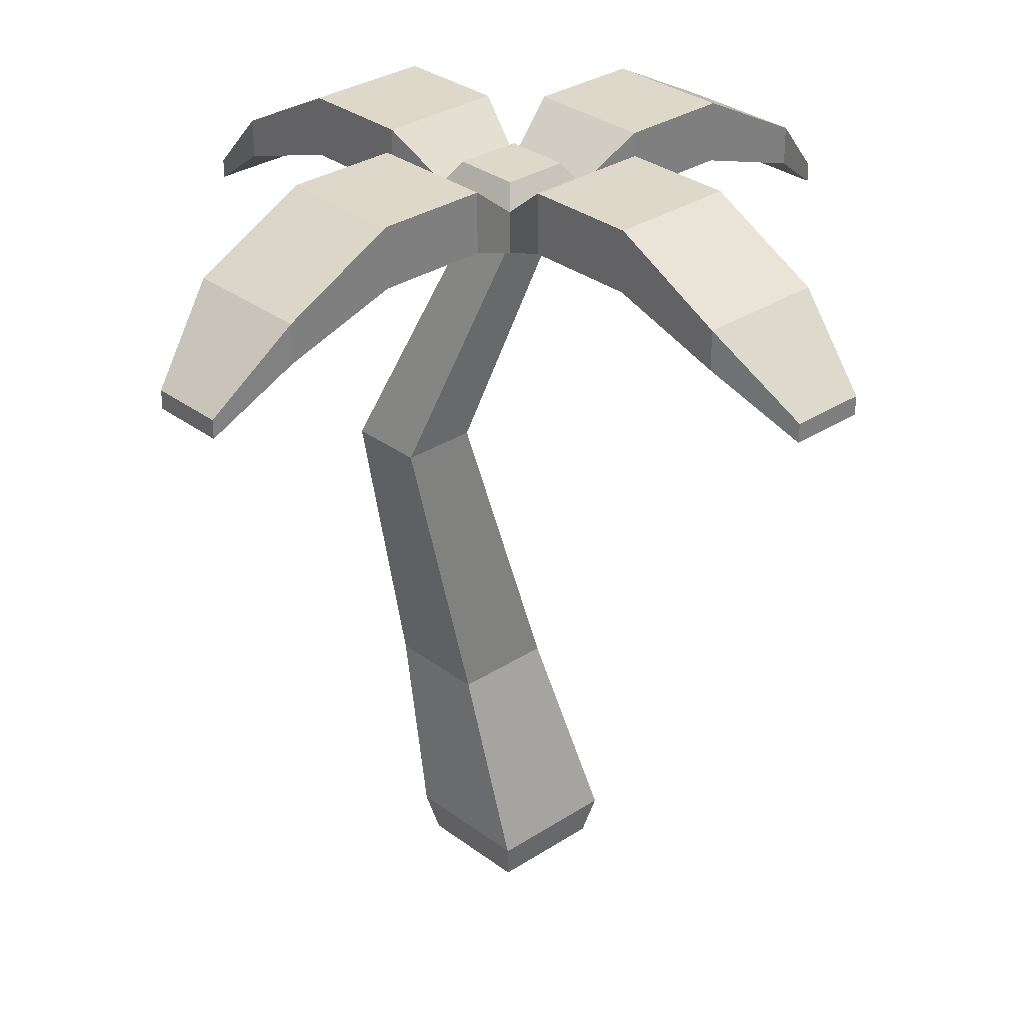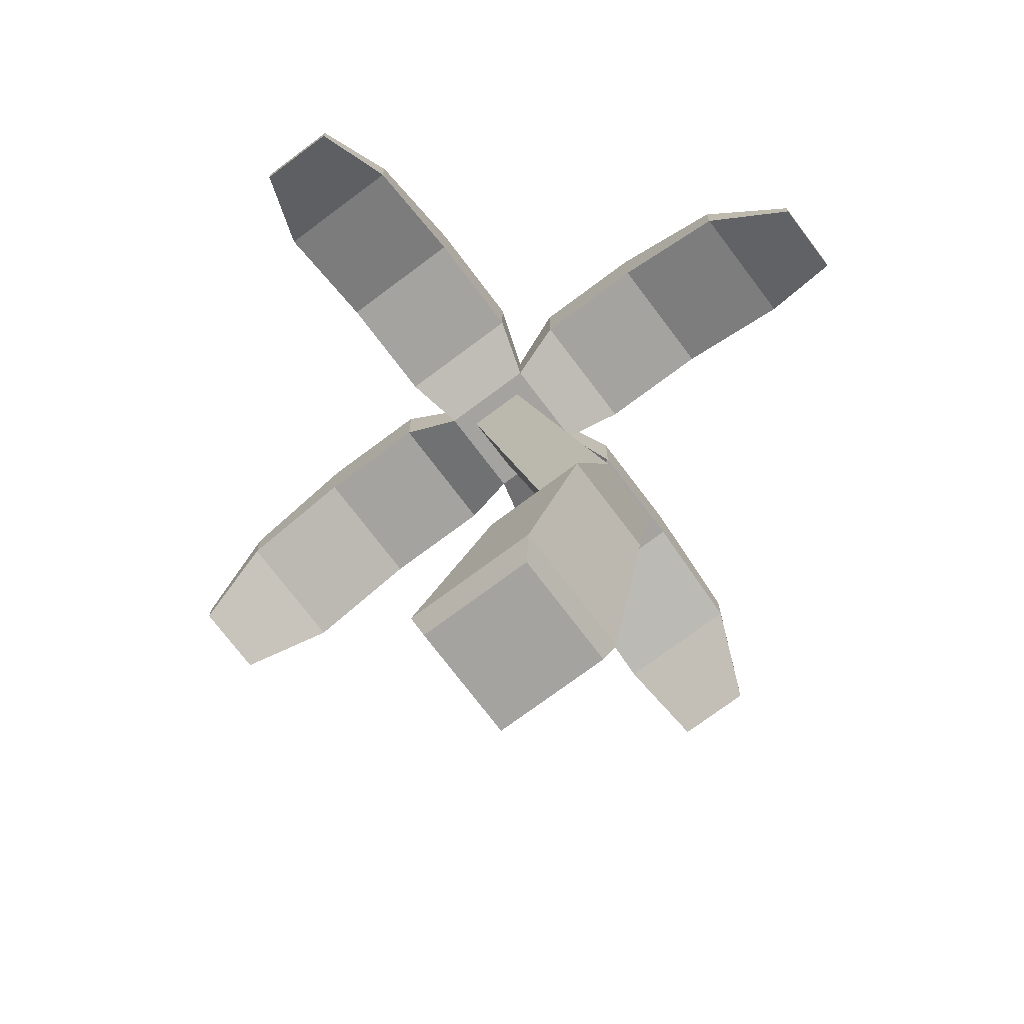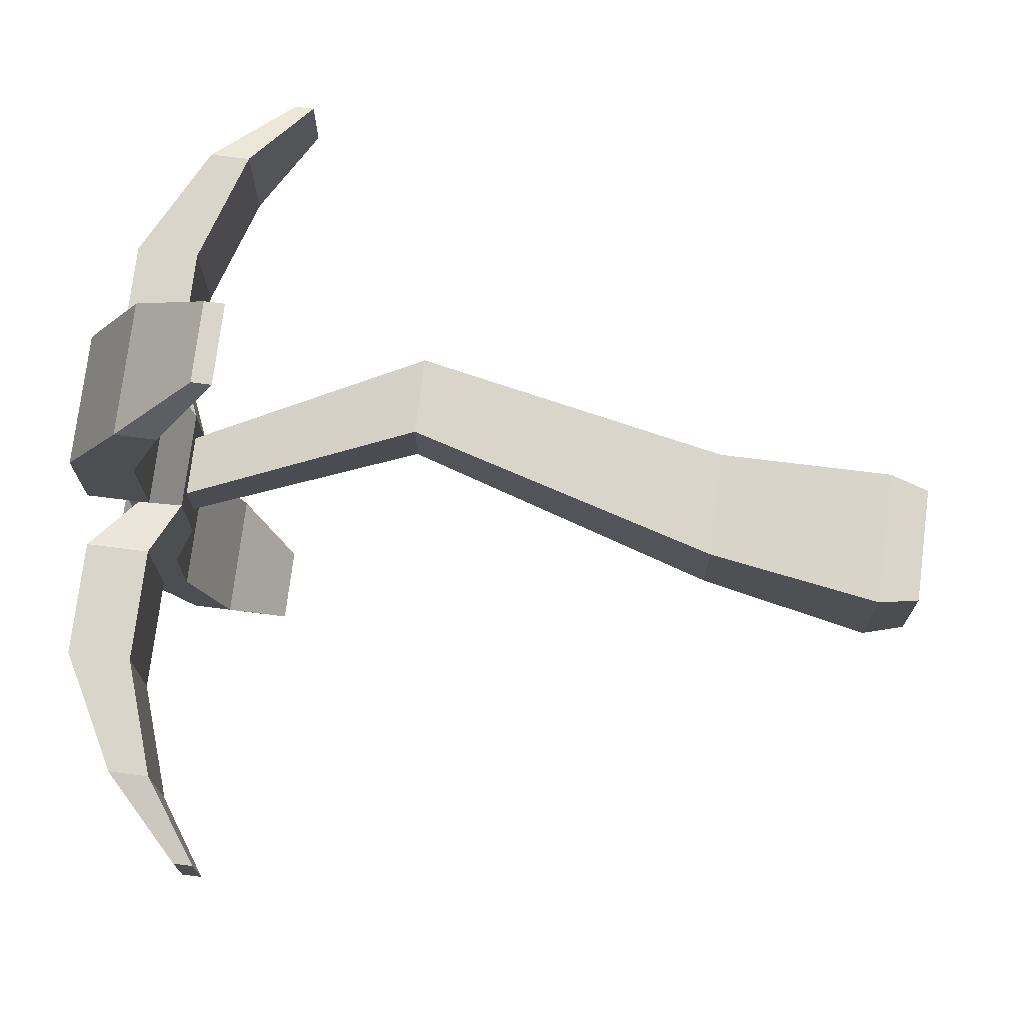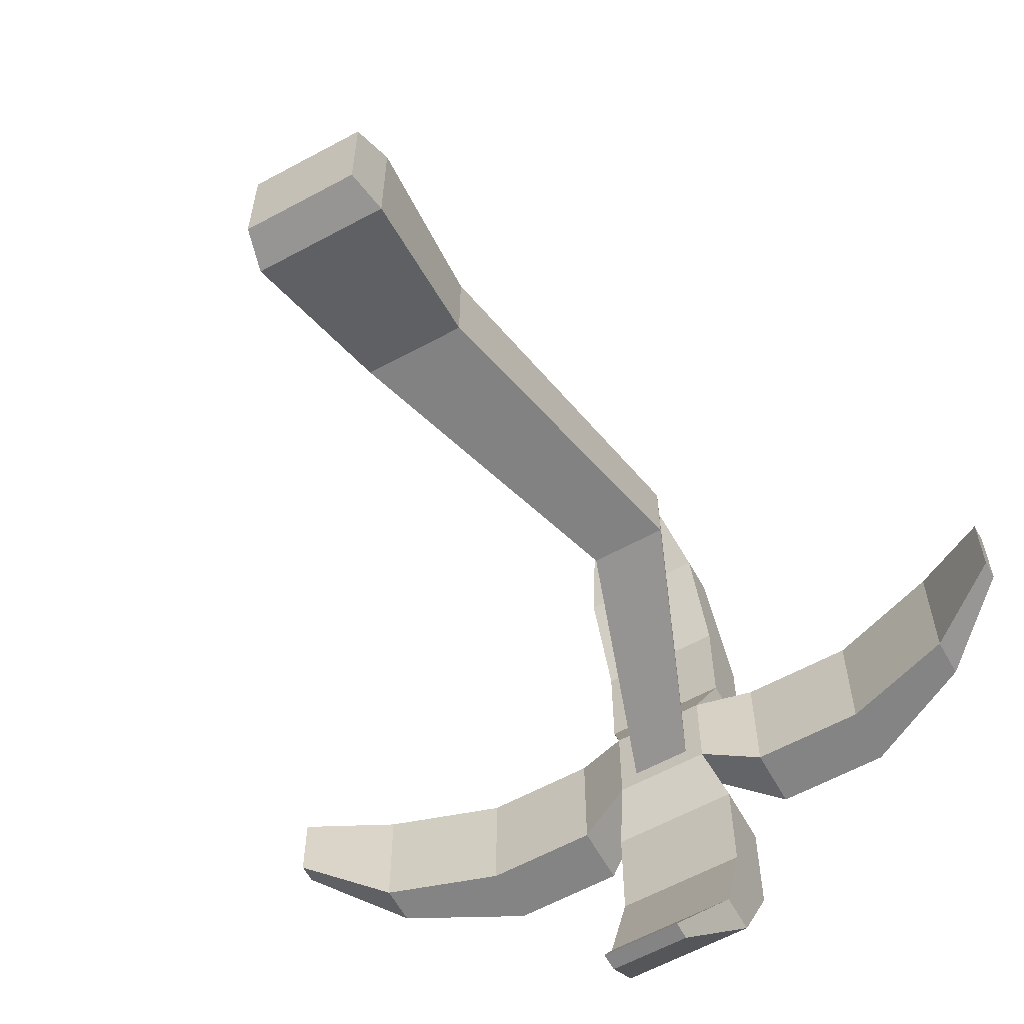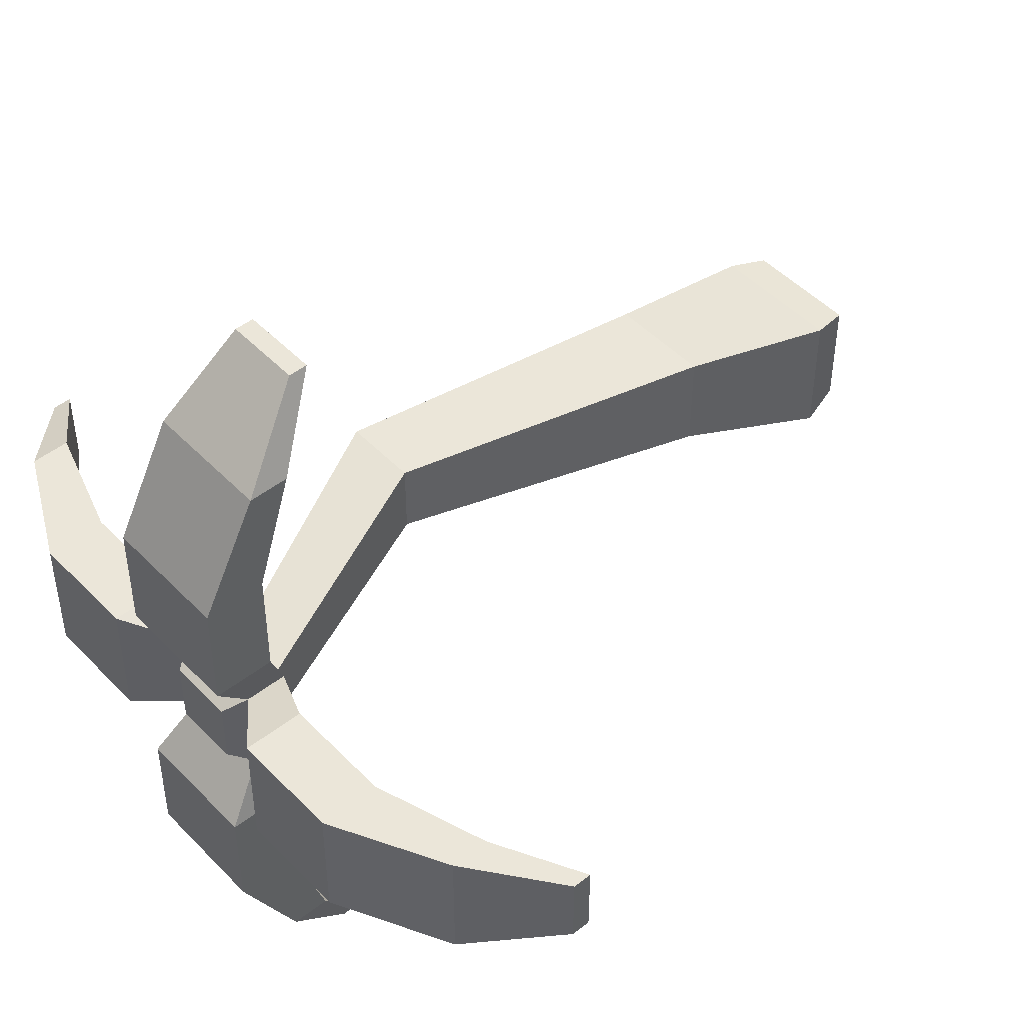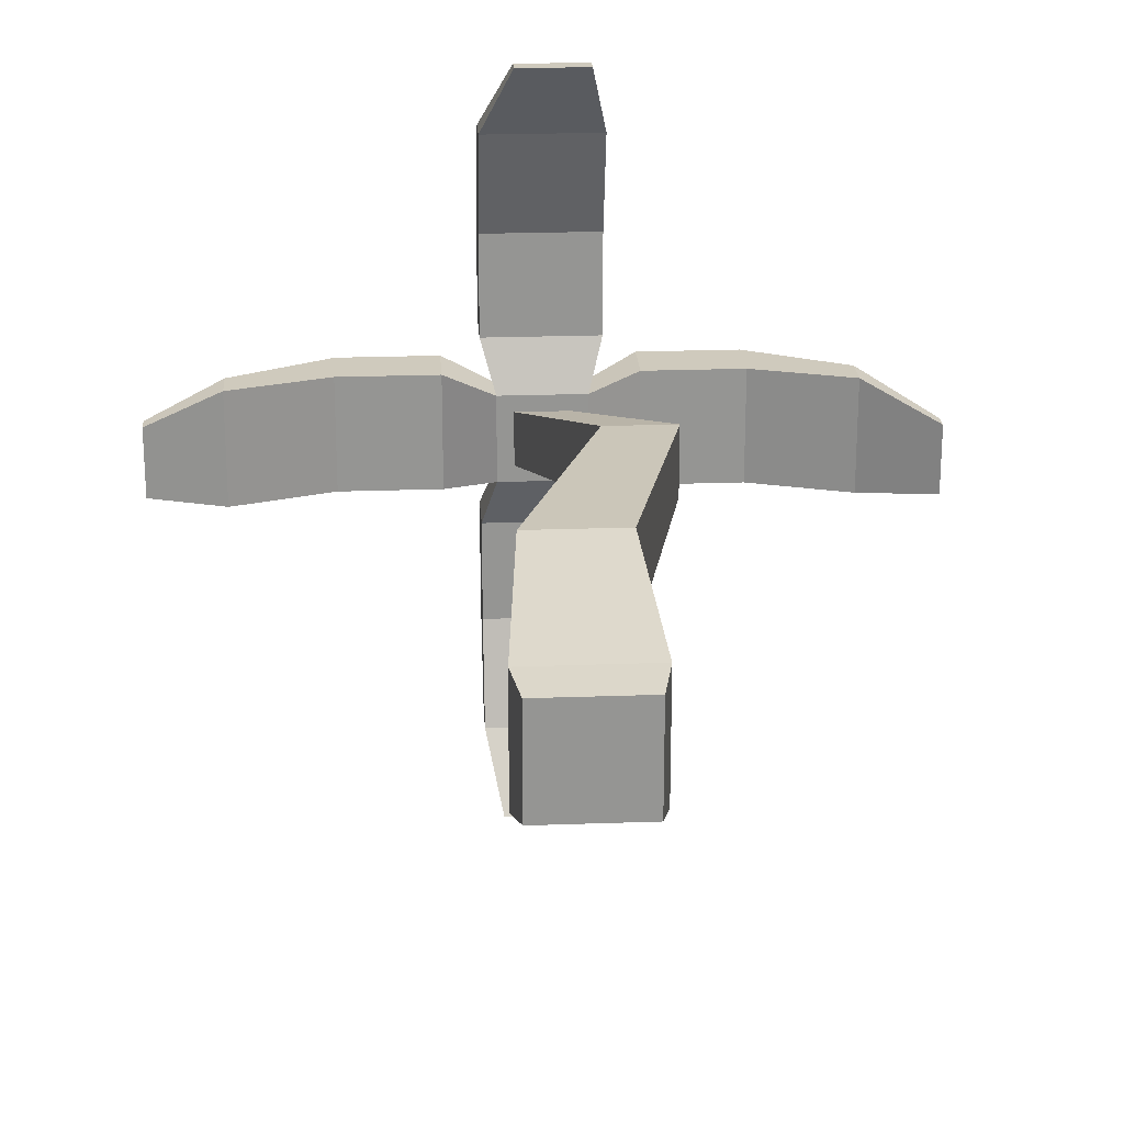
<metadata>
{"format":"obj","ext":"obj","renderer":"f3d","projection":"perspective","resolution":1024,"background":"white","views":[{"elev":31.0,"azim":137.0,"up":"+Y"},{"elev":-72.9,"azim":-53.1,"up":"+Y"},{"elev":74.3,"azim":-82.9,"up":"+Z"},{"elev":-61.4,"azim":28.9,"up":"+Z"},{"elev":47.9,"azim":-131.2,"up":"+Z"},{"elev":23.0,"azim":-3.5,"up":"+Z"}]}
</metadata>
<code>
o Mesh2_Group3_Group1_Model
v 1.461 3.17 -1.461
v 1.404 3.084 -1.779
v 1.404 3.084 -1.404
v 1.461 3.17 -1.722
v 1.722 3.17 -1.461
v 1.722 3.17 -1.722
v 1.779 3.084 -1.779
v 1.779 3.084 -1.404
v 1.996 3.25 -1.342
v 1.996 3.25 -1.841
v 2.432 3.25 -1.841
v 2.432 3.25 -1.342
v 1.996 3.01 -1.342
v 2.432 3.01 -1.342
v 2.432 3.01 -1.841
v 1.996 3.01 -1.841
v 1.779 2.918 -1.404
v 1.779 2.918 -1.779
v 1.707 2.918 -1.476
v 1.476 2.918 -1.476
v 1.404 2.918 -1.404
v 1.476 2.918 -1.707
v 1.404 2.918 -1.779
v 1.841 3.01 -1.996
v 1.342 3.01 -1.996
v 1.342 3.25 -1.996
v 1.187 3.01 -1.841
v 1.187 3.25 -1.841
v 0.7509 3.25 -1.841
v 0.7509 3.01 -1.841
v 0.7509 3.01 -1.342
v 1.187 3.01 -1.342
v 1.187 3.25 -1.342
v 0.7509 3.25 -1.342
v 0.3095 3.021 -1.342
v 0.3095 3.021 -1.841
v 0.3095 2.866 -1.841
v 0.3095 2.866 -1.342
v -0 2.729 -1.412
v -0 2.654 -1.412
v -0 2.729 -1.711
v -0 2.654 -1.711
v 1.342 3.01 -1.187
v 1.342 3.25 -1.187
v 1.342 3.01 -0.7509
v 1.342 3.25 -0.7509
v 1.342 2.866 -0.3095
v 1.342 3.021 -0.3095
v 1.472 2.654 0
v 1.472 2.729 0
v 1.771 2.729 0
v 1.771 2.654 0
v 1.841 2.866 -0.3095
v 1.841 3.01 -0.7509
v 1.841 3.01 -1.187
v 1.841 3.25 -1.187
v 1.841 3.25 -0.7509
v 1.841 3.021 -0.3095
v 1.841 3.25 -1.996
v 2.874 3.021 -1.841
v 2.874 2.866 -1.841
v 3.183 2.729 -1.771
v 3.183 2.654 -1.771
v 3.183 2.729 -1.472
v 3.183 2.654 -1.472
v 2.874 2.866 -1.342
v 2.874 3.021 -1.342
v 1.841 3.01 -2.432
v 1.841 3.25 -2.432
v 1.841 2.866 -2.874
v 1.841 3.021 -2.874
v 1.711 2.654 -3.183
v 1.711 2.729 -3.183
v 1.412 2.729 -3.183
v 1.412 2.654 -3.183
v 1.342 2.866 -2.874
v 1.342 3.01 -2.432
v 1.342 3.25 -2.432
v 1.342 3.021 -2.874
v 1.707 2.918 -1.707
f 1 2 3
f 2 1 4
f 5 4 1
f 4 5 6
f 5 7 6
f 7 5 8
f 5 3 8
f 3 5 1
f 8 2 3
f 2 8 7
f 9 7 8
f 7 9 10
f 9 11 10
f 11 9 12
f 13 12 9
f 12 13 14
f 13 15 14
f 15 13 16
f 17 16 13
f 16 17 18
f 17 19 18
f 17 20 19
f 21 20 17
f 20 21 22
f 23 22 21
f 22 23 18
f 23 24 18
f 24 23 25
f 23 26 25
f 26 23 2
f 27 2 23
f 2 27 28
f 27 29 28
f 29 27 30
f 27 31 30
f 31 27 32
f 23 32 27
f 32 23 21
f 3 32 21
f 32 3 33
f 2 33 3
f 33 2 28
f 28 34 33
f 34 28 29
f 29 35 34
f 35 29 36
f 30 36 29
f 36 30 37
f 30 38 37
f 38 30 31
f 31 35 38
f 35 31 34
f 31 33 34
f 33 31 32
f 39 38 35
f 38 39 40
f 41 40 39
f 40 41 42
f 41 37 42
f 37 41 36
f 39 36 41
f 36 39 35
f 37 40 42
f 40 37 38
f 43 3 21
f 3 43 44
f 45 44 43
f 44 45 46
f 47 46 45
f 46 47 48
f 49 48 47
f 48 49 50
f 49 51 50
f 51 49 52
f 49 53 52
f 53 49 47
f 47 54 53
f 54 47 45
f 45 55 54
f 55 45 43
f 21 55 43
f 55 21 17
f 17 56 55
f 56 17 8
f 13 8 17
f 8 13 9
f 3 56 8
f 56 3 44
f 46 56 44
f 56 46 57
f 48 57 46
f 57 48 58
f 50 58 48
f 58 50 51
f 51 53 58
f 53 51 52
f 54 58 53
f 58 54 57
f 55 57 54
f 57 55 56
f 2 59 26
f 59 2 7
f 4 7 2
f 7 4 6
f 7 24 59
f 24 7 18
f 7 16 18
f 16 7 10
f 10 15 16
f 15 10 11
f 60 15 11
f 15 60 61
f 62 61 60
f 61 62 63
f 64 63 62
f 63 64 65
f 64 66 65
f 66 64 67
f 62 67 64
f 67 62 60
f 60 12 67
f 12 60 11
f 14 67 12
f 67 14 66
f 14 61 66
f 61 14 15
f 63 66 61
f 66 63 65
f 68 59 24
f 59 68 69
f 70 69 68
f 69 70 71
f 72 71 70
f 71 72 73
f 72 74 73
f 74 72 75
f 70 75 72
f 75 70 76
f 70 77 76
f 77 70 68
f 68 25 77
f 25 68 24
f 25 78 77
f 78 25 26
f 26 69 78
f 69 26 59
f 71 78 69
f 78 71 79
f 71 74 79
f 74 71 73
f 74 76 79
f 76 74 75
f 77 79 76
f 79 77 78
f 22 18 80
f 80 18 19
f 20 80 19
f 80 20 22
o Mesh1_Group2_Group1_Model
v 1.391 0.8346 -1.537
v 1.852 0.1561 -1.844
v 1.331 0.1561 -1.844
v 1.792 0.8346 -1.537
v 1.763 2.029 -1.511
v 2.06 2.029 -1.511
v 1.476 2.918 -1.707
v 1.707 2.918 -1.707
v 1.707 2.918 -1.476
v 1.476 2.918 -1.476
v 1.763 2.029 -1.214
v 1.391 0.8346 -1.135
v 1.331 0.1561 -1.323
v 1.367 0 -1.359
v 1.367 0 -1.808
v 1.816 0 -1.808
v 1.816 0 -1.359
v 1.852 0.1561 -1.323
v 1.792 0.8346 -1.135
v 2.06 2.029 -1.214
f 81 82 83
f 82 81 84
f 85 84 81
f 84 85 86
f 87 86 85
f 86 87 88
f 87 89 88
f 89 87 90
f 85 90 87
f 90 85 91
f 81 91 85
f 91 81 92
f 81 93 92
f 93 81 83
f 83 94 93
f 94 83 95
f 83 96 95
f 96 83 82
f 82 97 96
f 97 82 98
f 84 98 82
f 98 84 99
f 84 100 99
f 100 84 86
f 86 89 100
f 89 86 88
f 89 91 100
f 91 89 90
f 92 100 91
f 100 92 99
f 93 99 92
f 99 93 98
f 94 98 93
f 98 94 97
f 94 96 97
f 96 94 95

</code>
